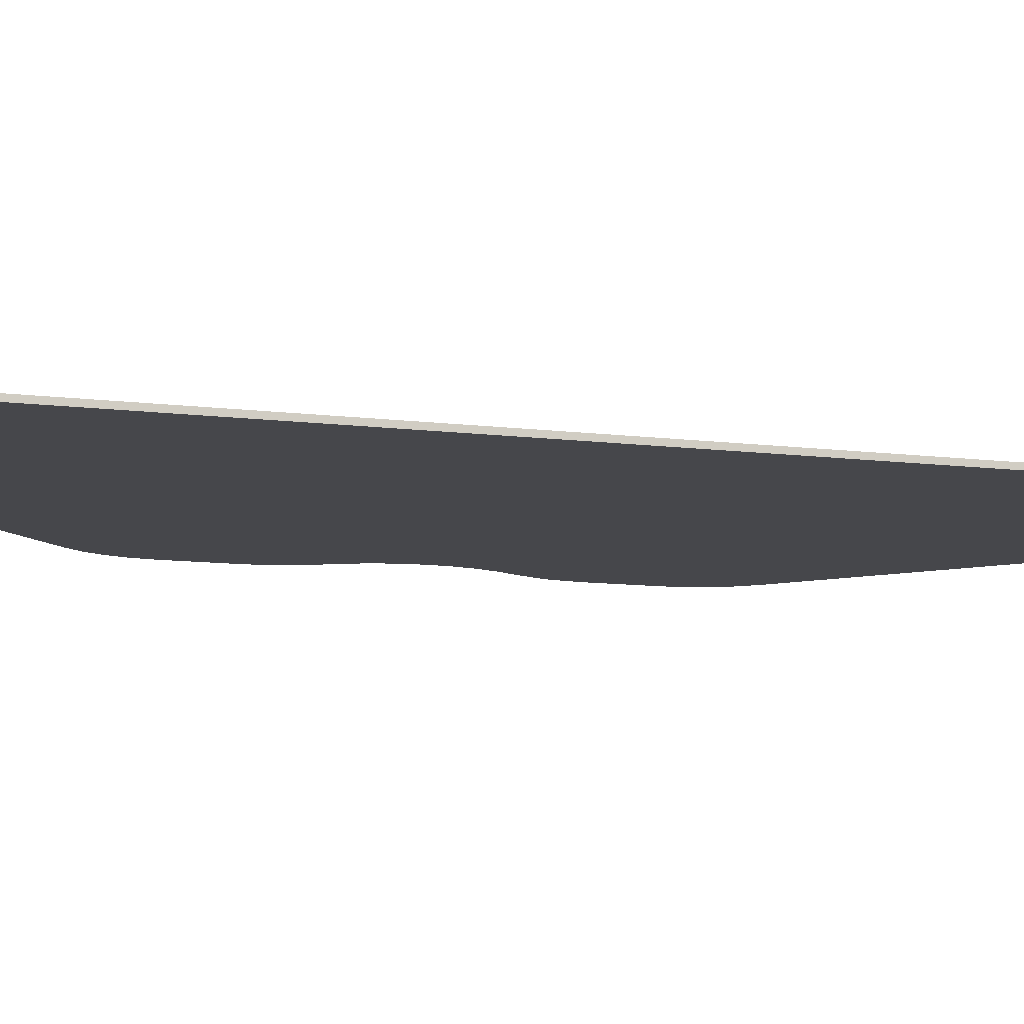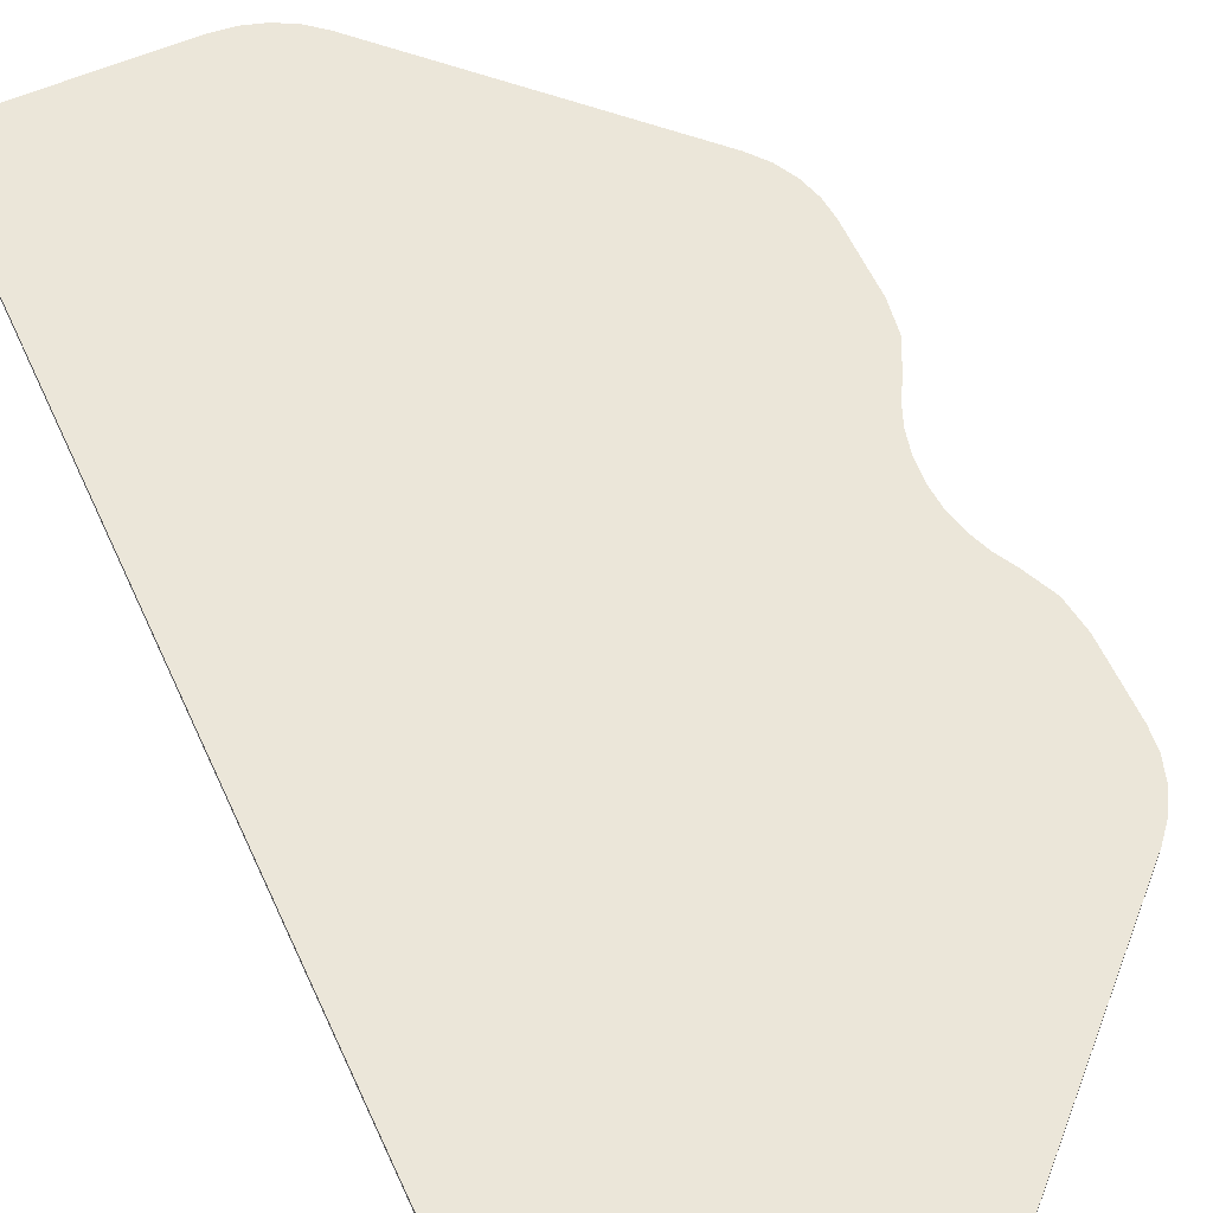
<metadata>
{"format":"obj","ext":"obj","renderer":"f3d","projection":"perspective","resolution":1024,"background":"white","views":[{"elev":-10.8,"azim":-107.6,"up":"+Y"},{"elev":57.6,"azim":-24.2,"up":"+Y"}]}
</metadata>
<code>
o object_1
v 1.5 0 -58
v 0.926 0 -57.89
v 0.926 0.3 -57.89
v 1.5 0.3 -58
v 0.926 0 -57.89
v 0.4393 0 -57.56
v 0.4393 0.3 -57.56
v 0.926 0.3 -57.89
v 0.4393 0 -57.56
v 0.1142 0 -57.07
v 0.1142 0.3 -57.07
v 0.4393 0.3 -57.56
v 0.1142 0 -57.07
v 0 0 -56.5
v 0 0.3 -56.5
v 0.1142 0.3 -57.07
v 0 0 -56.5
v 0 0 -53.26
v 0 0.3 -53.26
v 0 0.3 -56.5
v 0 0 -53.26
v 0 0 -50.03
v 0 0.3 -50.03
v 0 0.3 -53.26
v 0 0 -50.03
v 0 0 -46.79
v 0 0.3 -46.79
v 0 0.3 -50.03
v 0 0 -46.79
v 0 0 -43.56
v 0 0.3 -43.56
v 0 0.3 -46.79
v 0 0 -43.56
v 0 0 -40.32
v 0 0.3 -40.32
v 0 0.3 -43.56
v 0 0 -40.32
v 0 0 -37.09
v 0 0.3 -37.09
v 0 0.3 -40.32
v 0 0 -37.09
v 0 0 -33.85
v 0 0.3 -33.85
v 0 0.3 -37.09
v 0 0 -33.85
v 0 0 -30.62
v 0 0.3 -30.62
v 0 0.3 -33.85
v 0 0 -30.62
v 0 0 -27.38
v 0 0.3 -27.38
v 0 0.3 -30.62
v 0 0 -27.38
v 0 0 -24.15
v 0 0.3 -24.15
v 0 0.3 -27.38
v 0 0 -24.15
v 0 0 -20.91
v 0 0.3 -20.91
v 0 0.3 -24.15
v 0 0 -20.91
v 0 0 -17.68
v 0 0.3 -17.68
v 0 0.3 -20.91
v 0 0 -17.68
v 0 0 -14.44
v 0 0.3 -14.44
v 0 0.3 -17.68
v 0 0 -14.44
v 0 0 -11.21
v 0 0.3 -11.21
v 0 0.3 -14.44
v 0 0 -11.21
v 0 0 -7.971
v 0 0.3 -7.971
v 0 0.3 -11.21
v 0 0 -7.971
v 0 0 -4.735
v 0 0.3 -4.735
v 0 0.3 -7.971
v 0 0 -4.735
v 0 0 -1.5
v 0 0.3 -1.5
v 0 0.3 -4.735
v 0 0 -1.5
v 0.1053 0 -0.9479
v 0.1053 0.3 -0.9479
v 0 0.3 -1.5
v 0.1053 0 -0.9479
v 0.4393 0 -0.4393
v 0.4393 0.3 -0.4393
v 0.1053 0.3 -0.9479
v 0.4393 0 -0.4393
v 0.9479 0 -0.1053
v 0.9479 0.3 -0.1053
v 0.4393 0.3 -0.4393
v 0.9479 0 -0.1053
v 1.5 0 0
v 1.5 0.3 0
v 0.9479 0.3 -0.1053
v 1.5 0 0
v 4.692 0 0
v 4.692 0.3 0
v 1.5 0.3 0
v 4.692 0 0
v 7.884 0 -1.727e-12
v 7.884 0.3 -1.727e-12
v 4.692 0.3 0
v 7.884 0 -1.727e-12
v 11.08 0 -2.593e-12
v 11.08 0.3 -2.593e-12
v 7.884 0.3 -1.727e-12
v 11.08 0 -2.593e-12
v 12.24 0 -0.1131
v 12.24 0.3 -0.1131
v 11.08 0.3 -2.593e-12
v 12.24 0 -0.1131
v 13.37 0 -0.4567
v 13.37 0.3 -0.4567
v 12.24 0.3 -0.1131
v 13.37 0 -0.4567
v 14.42 0 -1.018
v 14.42 0.3 -1.018
v 13.37 0.3 -0.4567
v 14.42 0 -1.018
v 15.32 0 -1.757
v 15.32 0.3 -1.757
v 14.42 0.3 -1.018
v 15.32 0 -1.757
v 17.62 0 -4.055
v 17.62 0.3 -4.055
v 15.32 0.3 -1.757
v 17.62 0 -4.055
v 19.91 0 -6.352
v 19.91 0.3 -6.352
v 17.62 0.3 -4.055
v 19.91 0 -6.352
v 22.21 0 -8.649
v 22.21 0.3 -8.649
v 19.91 0.3 -6.352
v 22.21 0 -8.649
v 24.51 0 -10.95
v 24.51 0.3 -10.95
v 22.21 0.3 -8.649
v 24.51 0 -10.95
v 26.81 0 -13.24
v 26.81 0.3 -13.24
v 24.51 0.3 -10.95
v 26.81 0 -13.24
v 27.54 0 -14.14
v 27.54 0.3 -14.14
v 26.81 0.3 -13.24
v 27.54 0 -14.14
v 28.11 0 -15.19
v 28.11 0.3 -15.19
v 27.54 0.3 -14.14
v 28.11 0 -15.19
v 28.45 0 -16.33
v 28.45 0.3 -16.33
v 28.11 0.3 -15.19
v 28.45 0 -16.33
v 28.56 0 -17.49
v 28.56 0.3 -17.49
v 28.45 0.3 -16.33
v 28.56 0 -17.49
v 28.56 0 -19.41
v 28.56 0.3 -19.41
v 28.56 0.3 -17.49
v 28.56 0 -19.41
v 28.56 0 -21.33
v 28.56 0.3 -21.33
v 28.56 0.3 -19.41
v 28.56 0 -21.33
v 28.32 0 -23.03
v 28.32 0.3 -23.03
v 28.56 0.3 -21.33
v 28.32 0 -23.03
v 27.58 0 -24.62
v 27.58 0.3 -24.62
v 28.32 0.3 -23.03
v 27.58 0 -24.62
v 27.04 0 -25.59
v 27.04 0.3 -25.59
v 27.58 0.3 -24.62
v 27.04 0 -25.59
v 26.62 0 -26.67
v 26.62 0.3 -26.67
v 27.04 0.3 -25.59
v 26.62 0 -26.67
v 26.36 0 -27.81
v 26.36 0.3 -27.81
v 26.62 0.3 -26.67
v 26.36 0 -27.81
v 26.28 0 -29
v 26.28 0.3 -29
v 26.36 0.3 -27.81
v 26.28 0 -29
v 26.36 0 -30.19
v 26.36 0.3 -30.19
v 26.28 0.3 -29
v 26.36 0 -30.19
v 26.62 0 -31.33
v 26.62 0.3 -31.33
v 26.36 0.3 -30.19
v 26.62 0 -31.33
v 27.04 0 -32.41
v 27.04 0.3 -32.41
v 26.62 0.3 -31.33
v 27.04 0 -32.41
v 27.58 0 -33.38
v 27.58 0.3 -33.38
v 27.04 0.3 -32.41
v 27.58 0 -33.38
v 28.32 0 -34.97
v 28.32 0.3 -34.97
v 27.58 0.3 -33.38
v 28.32 0 -34.97
v 28.56 0 -36.67
v 28.56 0.3 -36.67
v 28.32 0.3 -34.97
v 28.56 0 -36.67
v 28.56 0 -38.59
v 28.56 0.3 -38.59
v 28.56 0.3 -36.67
v 28.56 0 -38.59
v 28.56 0 -40.51
v 28.56 0.3 -40.51
v 28.56 0.3 -38.59
v 28.56 0 -40.51
v 28.45 0 -41.67
v 28.45 0.3 -41.67
v 28.56 0.3 -40.51
v 28.45 0 -41.67
v 28.11 0 -42.81
v 28.11 0.3 -42.81
v 28.45 0.3 -41.67
v 28.11 0 -42.81
v 27.54 0 -43.86
v 27.54 0.3 -43.86
v 28.11 0.3 -42.81
v 27.54 0 -43.86
v 26.81 0 -44.76
v 26.81 0.3 -44.76
v 27.54 0.3 -43.86
v 26.81 0 -44.76
v 24.51 0 -47.05
v 24.51 0.3 -47.05
v 26.81 0.3 -44.76
v 24.51 0 -47.05
v 22.21 0 -49.35
v 22.21 0.3 -49.35
v 24.51 0.3 -47.05
v 22.21 0 -49.35
v 19.91 0 -51.65
v 19.91 0.3 -51.65
v 22.21 0.3 -49.35
v 19.91 0 -51.65
v 17.62 0 -53.95
v 17.62 0.3 -53.95
v 19.91 0.3 -51.65
v 17.62 0 -53.95
v 15.32 0 -56.24
v 15.32 0.3 -56.24
v 17.62 0.3 -53.95
v 15.32 0 -56.24
v 14.42 0 -56.98
v 14.42 0.3 -56.98
v 15.32 0.3 -56.24
v 14.42 0 -56.98
v 13.37 0 -57.54
v 13.37 0.3 -57.54
v 14.42 0.3 -56.98
v 13.37 0 -57.54
v 12.24 0 -57.89
v 12.24 0.3 -57.89
v 13.37 0.3 -57.54
v 12.24 0 -57.89
v 11.08 0 -58
v 11.08 0.3 -58
v 12.24 0.3 -57.89
v 11.08 0 -58
v 7.884 0 -58
v 7.884 0.3 -58
v 11.08 0.3 -58
v 7.884 0 -58
v 4.692 0 -58
v 4.692 0.3 -58
v 7.884 0.3 -58
v 4.692 0 -58
v 1.5 0 -58
v 1.5 0.3 -58
v 4.692 0.3 -58
v 7.884 0 -1.727e-12
v 0 0 -4.735
v 0 0 -7.971
v 0 0 -14.44
v 17.62 0 -4.055
v 0 0 -11.21
v 11.08 0 -2.593e-12
v 0 0 -7.971
v 0 0 -11.21
v 0 0 -24.15
v 0 0 -27.38
v 26.36 0 -27.81
v 26.62 0 -26.67
v 0 0 -20.91
v 0 0 -24.15
v 22.21 0 -8.649
v 0 0 -17.68
v 0 0 -20.91
v 0 0 -14.44
v 0 0 -17.68
v 19.91 0 -6.352
v 0 0 -1.5
v 0 0 -4.735
v 4.692 0 0
v 1.5 0 0
v 0 0 -1.5
v 4.692 0 0
v 4.692 0 0
v 0 0 -4.735
v 7.884 0 -1.727e-12
v 11.08 0 -2.593e-12
v 0 0 -11.21
v 15.32 0 -1.757
v 0.9479 0 -0.1053
v 0.4393 0 -0.4393
v 0.1053 0 -0.9479
v 0 0 -7.971
v 11.08 0 -2.593e-12
v 7.884 0 -1.727e-12
v 13.37 0 -0.4567
v 12.24 0 -0.1131
v 11.08 0 -2.593e-12
v 0 0 -1.5
v 1.5 0 0
v 0.9479 0 -0.1053
v 0.1053 0 -0.9479
v 0 0 -1.5
v 0.9479 0 -0.1053
v 26.28 0 -29
v 0 0 -27.38
v 0 0 -30.62
v 19.91 0 -51.65
v 0 0 -40.32
v 0 0 -43.56
v 0 0 -40.32
v 22.21 0 -49.35
v 0 0 -37.09
v 26.62 0 -31.33
v 0 0 -33.85
v 0 0 -37.09
v 0 0 -56.5
v 4.692 0 -58
v 0 0 -53.26
v 15.32 0 -56.24
v 0 0 -46.79
v 11.08 0 -58
v 0 0 -50.03
v 0 0 -53.26
v 7.884 0 -58
v 0 0 -46.79
v 0 0 -50.03
v 11.08 0 -58
v 0 0 -43.56
v 0 0 -46.79
v 17.62 0 -53.95
v 1.5 0 -58
v 0.4393 0 -57.56
v 0.926 0 -57.89
v 4.692 0 -58
v 7.884 0 -58
v 0 0 -53.26
v 1.5 0 -58
v 0.1142 0 -57.07
v 0.4393 0 -57.56
v 12.24 0 -57.89
v 15.32 0 -56.24
v 11.08 0 -58
v 1.5 0 -58
v 0 0 -56.5
v 0.1142 0 -57.07
v 0 0 -50.03
v 7.884 0 -58
v 11.08 0 -58
v 4.692 0 -58
v 0 0 -56.5
v 1.5 0 -58
v 13.37 0 -57.54
v 15.32 0 -56.24
v 12.24 0 -57.89
v 0 0 -30.62
v 0 0 -33.85
v 26.36 0 -30.19
v 13.37 0 -0.4567
v 11.08 0 -2.593e-12
v 14.42 0 -1.018
v 0 0 -11.21
v 17.62 0 -4.055
v 15.32 0 -1.757
v 17.62 0 -4.055
v 0 0 -14.44
v 19.91 0 -6.352
v 19.91 0 -6.352
v 0 0 -17.68
v 22.21 0 -8.649
v 26.62 0 -26.67
v 27.04 0 -25.59
v 0 0 -20.91
v 26.62 0 -26.67
v 0 0 -24.15
v 26.36 0 -27.81
v 24.51 0 -10.95
v 0 0 -20.91
v 27.04 0 -25.59
v 26.81 0 -13.24
v 24.51 0 -10.95
v 28.56 0 -19.41
v 22.21 0 -8.649
v 0 0 -20.91
v 24.51 0 -10.95
v 26.28 0 -29
v 26.36 0 -27.81
v 0 0 -27.38
v 28.45 0 -16.33
v 28.11 0 -15.19
v 27.54 0 -14.14
v 27.54 0 -14.14
v 28.56 0 -17.49
v 28.45 0 -16.33
v 26.81 0 -13.24
v 28.56 0 -19.41
v 28.56 0 -17.49
v 28.56 0 -19.41
v 27.04 0 -25.59
v 27.58 0 -24.62
v 28.32 0 -23.03
v 28.56 0 -21.33
v 27.58 0 -24.62
v 28.56 0 -19.41
v 27.58 0 -24.62
v 28.56 0 -21.33
v 27.04 0 -25.59
v 28.56 0 -19.41
v 24.51 0 -10.95
v 28.56 0 -17.49
v 27.54 0 -14.14
v 26.81 0 -13.24
v 0 0 -33.85
v 26.62 0 -31.33
v 26.36 0 -30.19
v 0 0 -37.09
v 22.21 0 -49.35
v 24.51 0 -47.05
v 26.62 0 -31.33
v 0 0 -37.09
v 27.04 0 -32.41
v 24.51 0 -47.05
v 27.04 0 -32.41
v 0 0 -37.09
v 15.32 0 -56.24
v 13.37 0 -57.54
v 14.42 0 -56.98
v 17.62 0 -53.95
v 0 0 -46.79
v 15.32 0 -56.24
v 0 0 -43.56
v 17.62 0 -53.95
v 19.91 0 -51.65
v 0 0 -40.32
v 19.91 0 -51.65
v 22.21 0 -49.35
v 0 0 -30.62
v 26.36 0 -30.19
v 26.28 0 -29
v 28.56 0 -38.59
v 27.58 0 -33.38
v 27.04 0 -32.41
v 27.58 0 -33.38
v 28.56 0 -38.59
v 28.56 0 -36.67
v 28.32 0 -34.97
v 27.58 0 -33.38
v 28.56 0 -36.67
v 24.51 0 -47.05
v 26.81 0 -44.76
v 28.56 0 -38.59
v 28.11 0 -42.81
v 26.81 0 -44.76
v 27.54 0 -43.86
v 28.11 0 -42.81
v 28.45 0 -41.67
v 26.81 0 -44.76
v 28.56 0 -40.51
v 26.81 0 -44.76
v 28.45 0 -41.67
v 28.56 0 -40.51
v 28.56 0 -38.59
v 26.81 0 -44.76
v 27.04 0 -32.41
v 24.51 0 -47.05
v 28.56 0 -38.59
v 11.08 0 -2.593e-12
v 15.32 0 -1.757
v 14.42 0 -1.018
v 7.884 0.3 -1.727e-12
v 0 0.3 -7.971
v 0 0.3 -4.735
v 0 0.3 -14.44
v 0 0.3 -11.21
v 17.62 0.3 -4.055
v 11.08 0.3 -2.593e-12
v 0 0.3 -11.21
v 0 0.3 -7.971
v 0 0.3 -24.15
v 26.36 0.3 -27.81
v 0 0.3 -27.38
v 26.62 0.3 -26.67
v 0 0.3 -24.15
v 0 0.3 -20.91
v 22.21 0.3 -8.649
v 0 0.3 -20.91
v 0 0.3 -17.68
v 0 0.3 -14.44
v 19.91 0.3 -6.352
v 0 0.3 -17.68
v 0 0.3 -1.5
v 4.692 0.3 0
v 0 0.3 -4.735
v 1.5 0.3 0
v 4.692 0.3 0
v 0 0.3 -1.5
v 4.692 0.3 0
v 7.884 0.3 -1.727e-12
v 0 0.3 -4.735
v 11.08 0.3 -2.593e-12
v 15.32 0.3 -1.757
v 0 0.3 -11.21
v 0.9479 0.3 -0.1053
v 0.1053 0.3 -0.9479
v 0.4393 0.3 -0.4393
v 0 0.3 -7.971
v 7.884 0.3 -1.727e-12
v 11.08 0.3 -2.593e-12
v 13.37 0.3 -0.4567
v 11.08 0.3 -2.593e-12
v 12.24 0.3 -0.1131
v 0 0.3 -1.5
v 0.9479 0.3 -0.1053
v 1.5 0.3 0
v 0.1053 0.3 -0.9479
v 0.9479 0.3 -0.1053
v 0 0.3 -1.5
v 26.28 0.3 -29
v 0 0.3 -30.62
v 0 0.3 -27.38
v 19.91 0.3 -51.65
v 0 0.3 -43.56
v 0 0.3 -40.32
v 0 0.3 -40.32
v 0 0.3 -37.09
v 22.21 0.3 -49.35
v 26.62 0.3 -31.33
v 0 0.3 -37.09
v 0 0.3 -33.85
v 0 0.3 -56.5
v 0 0.3 -53.26
v 4.692 0.3 -58
v 15.32 0.3 -56.24
v 11.08 0.3 -58
v 0 0.3 -46.79
v 0 0.3 -50.03
v 7.884 0.3 -58
v 0 0.3 -53.26
v 0 0.3 -46.79
v 11.08 0.3 -58
v 0 0.3 -50.03
v 0 0.3 -43.56
v 17.62 0.3 -53.95
v 0 0.3 -46.79
v 1.5 0.3 -58
v 0.926 0.3 -57.89
v 0.4393 0.3 -57.56
v 4.692 0.3 -58
v 0 0.3 -53.26
v 7.884 0.3 -58
v 1.5 0.3 -58
v 0.4393 0.3 -57.56
v 0.1142 0.3 -57.07
v 12.24 0.3 -57.89
v 11.08 0.3 -58
v 15.32 0.3 -56.24
v 1.5 0.3 -58
v 0.1142 0.3 -57.07
v 0 0.3 -56.5
v 0 0.3 -50.03
v 11.08 0.3 -58
v 7.884 0.3 -58
v 4.692 0.3 -58
v 1.5 0.3 -58
v 0 0.3 -56.5
v 13.37 0.3 -57.54
v 12.24 0.3 -57.89
v 15.32 0.3 -56.24
v 0 0.3 -30.62
v 26.36 0.3 -30.19
v 0 0.3 -33.85
v 13.37 0.3 -0.4567
v 14.42 0.3 -1.018
v 11.08 0.3 -2.593e-12
v 0 0.3 -11.21
v 15.32 0.3 -1.757
v 17.62 0.3 -4.055
v 17.62 0.3 -4.055
v 19.91 0.3 -6.352
v 0 0.3 -14.44
v 19.91 0.3 -6.352
v 22.21 0.3 -8.649
v 0 0.3 -17.68
v 26.62 0.3 -26.67
v 0 0.3 -20.91
v 27.04 0.3 -25.59
v 26.62 0.3 -26.67
v 26.36 0.3 -27.81
v 0 0.3 -24.15
v 24.51 0.3 -10.95
v 27.04 0.3 -25.59
v 0 0.3 -20.91
v 26.81 0.3 -13.24
v 28.56 0.3 -19.41
v 24.51 0.3 -10.95
v 22.21 0.3 -8.649
v 24.51 0.3 -10.95
v 0 0.3 -20.91
v 26.28 0.3 -29
v 0 0.3 -27.38
v 26.36 0.3 -27.81
v 28.45 0.3 -16.33
v 27.54 0.3 -14.14
v 28.11 0.3 -15.19
v 27.54 0.3 -14.14
v 28.45 0.3 -16.33
v 28.56 0.3 -17.49
v 26.81 0.3 -13.24
v 28.56 0.3 -17.49
v 28.56 0.3 -19.41
v 28.56 0.3 -19.41
v 27.58 0.3 -24.62
v 27.04 0.3 -25.59
v 28.32 0.3 -23.03
v 27.58 0.3 -24.62
v 28.56 0.3 -21.33
v 28.56 0.3 -19.41
v 28.56 0.3 -21.33
v 27.58 0.3 -24.62
v 27.04 0.3 -25.59
v 24.51 0.3 -10.95
v 28.56 0.3 -19.41
v 28.56 0.3 -17.49
v 26.81 0.3 -13.24
v 27.54 0.3 -14.14
v 0 0.3 -33.85
v 26.36 0.3 -30.19
v 26.62 0.3 -31.33
v 0 0.3 -37.09
v 24.51 0.3 -47.05
v 22.21 0.3 -49.35
v 26.62 0.3 -31.33
v 27.04 0.3 -32.41
v 0 0.3 -37.09
v 24.51 0.3 -47.05
v 0 0.3 -37.09
v 27.04 0.3 -32.41
v 15.32 0.3 -56.24
v 14.42 0.3 -56.98
v 13.37 0.3 -57.54
v 17.62 0.3 -53.95
v 15.32 0.3 -56.24
v 0 0.3 -46.79
v 0 0.3 -43.56
v 19.91 0.3 -51.65
v 17.62 0.3 -53.95
v 0 0.3 -40.32
v 22.21 0.3 -49.35
v 19.91 0.3 -51.65
v 0 0.3 -30.62
v 26.28 0.3 -29
v 26.36 0.3 -30.19
v 28.56 0.3 -38.59
v 27.04 0.3 -32.41
v 27.58 0.3 -33.38
v 27.58 0.3 -33.38
v 28.56 0.3 -36.67
v 28.56 0.3 -38.59
v 28.32 0.3 -34.97
v 28.56 0.3 -36.67
v 27.58 0.3 -33.38
v 24.51 0.3 -47.05
v 28.56 0.3 -38.59
v 26.81 0.3 -44.76
v 28.11 0.3 -42.81
v 27.54 0.3 -43.86
v 26.81 0.3 -44.76
v 28.11 0.3 -42.81
v 26.81 0.3 -44.76
v 28.45 0.3 -41.67
v 28.56 0.3 -40.51
v 28.45 0.3 -41.67
v 26.81 0.3 -44.76
v 28.56 0.3 -40.51
v 26.81 0.3 -44.76
v 28.56 0.3 -38.59
v 27.04 0.3 -32.41
v 28.56 0.3 -38.59
v 24.51 0.3 -47.05
v 11.08 0.3 -2.593e-12
v 14.42 0.3 -1.018
v 15.32 0.3 -1.757
f 1 2 3 4
f 5 6 7 8
f 9 10 11 12
f 13 14 15 16
f 17 18 19 20
f 21 22 23 24
f 25 26 27 28
f 29 30 31 32
f 33 34 35 36
f 37 38 39 40
f 41 42 43 44
f 45 46 47 48
f 49 50 51 52
f 53 54 55 56
f 57 58 59 60
f 61 62 63 64
f 65 66 67 68
f 69 70 71 72
f 73 74 75 76
f 77 78 79 80
f 81 82 83 84
f 85 86 87 88
f 89 90 91 92
f 93 94 95 96
f 97 98 99 100
f 101 102 103 104
f 105 106 107 108
f 109 110 111 112
f 113 114 115 116
f 117 118 119 120
f 121 122 123 124
f 125 126 127 128
f 129 130 131 132
f 133 134 135 136
f 137 138 139 140
f 141 142 143 144
f 145 146 147 148
f 149 150 151 152
f 153 154 155 156
f 157 158 159 160
f 161 162 163 164
f 165 166 167 168
f 169 170 171 172
f 173 174 175 176
f 177 178 179 180
f 181 182 183 184
f 185 186 187 188
f 189 190 191 192
f 193 194 195 196
f 197 198 199 200
f 201 202 203 204
f 205 206 207 208
f 209 210 211 212
f 213 214 215 216
f 217 218 219 220
f 221 222 223 224
f 225 226 227 228
f 229 230 231 232
f 233 234 235 236
f 237 238 239 240
f 241 242 243 244
f 245 246 247 248
f 249 250 251 252
f 253 254 255 256
f 257 258 259 260
f 261 262 263 264
f 265 266 267 268
f 269 270 271 272
f 273 274 275 276
f 277 278 279 280
f 281 282 283 284
f 285 286 287 288
f 289 290 291 292
f 293 294 295
f 296 297 298
f 299 300 301
f 302 303 304
f 305 306 307
f 308 309 310
f 311 312 313
f 314 315 316
f 317 318 319
f 320 321 322
f 323 324 325
f 326 327 328
f 329 330 331
f 332 333 334
f 335 336 337
f 338 339 340
f 341 342 343
f 344 345 346
f 347 348 349
f 350 351 352
f 353 354 355
f 356 357 358
f 359 360 361
f 362 363 364
f 365 366 367
f 368 369 370
f 371 372 373
f 374 375 376
f 377 378 379
f 380 381 382
f 383 384 385
f 386 387 388
f 389 390 391
f 392 393 394
f 395 396 397
f 398 399 400
f 401 402 403
f 404 405 406
f 407 408 409
f 410 411 412
f 413 414 415
f 416 417 418
f 419 420 421
f 422 423 424
f 425 426 427
f 428 429 430
f 431 432 433
f 434 435 436
f 437 438 439
f 440 441 442
f 443 444 445
f 446 447 448
f 449 450 451
f 452 453 454
f 455 456 457
f 458 459 460
f 461 462 463
f 464 465 466
f 467 468 469
f 470 471 472
f 473 474 475
f 476 477 478
f 479 480 481
f 482 483 484
f 485 486 487
f 488 489 490
f 491 492 493
f 494 495 496
f 497 498 499
f 500 501 502
f 503 504 505
f 506 507 508
f 509 510 511
f 512 513 514
f 515 516 517
f 518 519 520
f 521 522 523
f 524 525 526
f 527 528 529
f 530 531 532
f 533 534 535
f 536 537 538
f 539 540 541
f 542 543 544
f 545 546 547
f 548 549 550
f 551 552 553
f 554 555 556
f 557 558 559
f 560 561 562
f 563 564 565
f 566 567 568
f 569 570 571
f 572 573 574
f 575 576 577
f 578 579 580
f 581 582 583
f 584 585 586
f 587 588 589
f 590 591 592
f 593 594 595
f 596 597 598
f 599 600 601
f 602 603 604
f 605 606 607
f 608 609 610
f 611 612 613
f 614 615 616
f 617 618 619
f 620 621 622
f 623 624 625
f 626 627 628
f 629 630 631
f 632 633 634
f 635 636 637
f 638 639 640
f 641 642 643
f 644 645 646
f 647 648 649
f 650 651 652
f 653 654 655
f 656 657 658
f 659 660 661
f 662 663 664
f 665 666 667
f 668 669 670
f 671 672 673
f 674 675 676
f 677 678 679
f 680 681 682
f 683 684 685
f 686 687 688
f 689 690 691
f 692 693 694
f 695 696 697
f 698 699 700
f 701 702 703
f 704 705 706
f 707 708 709
f 710 711 712
f 713 714 715
f 716 717 718

</code>
